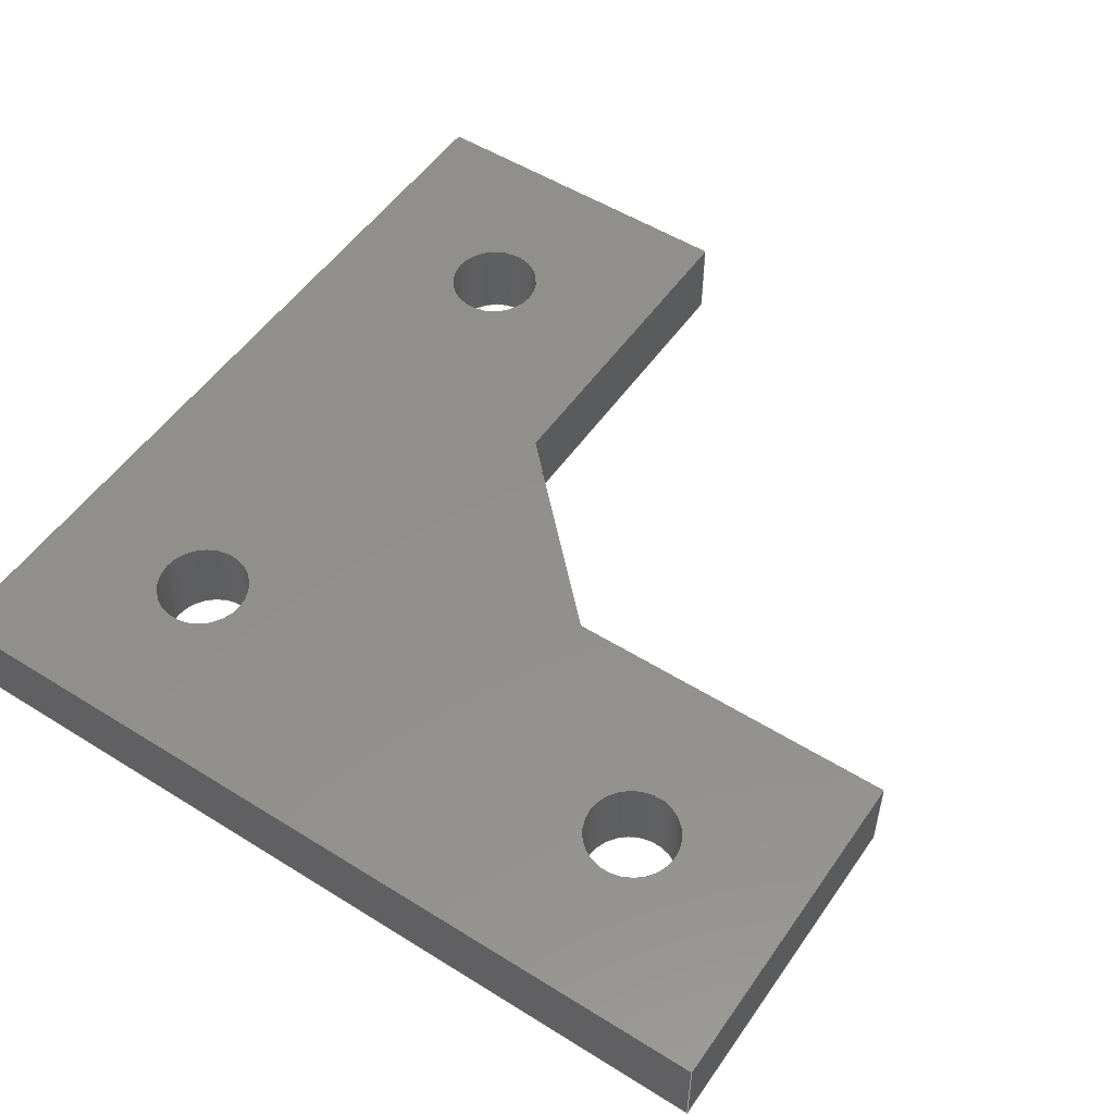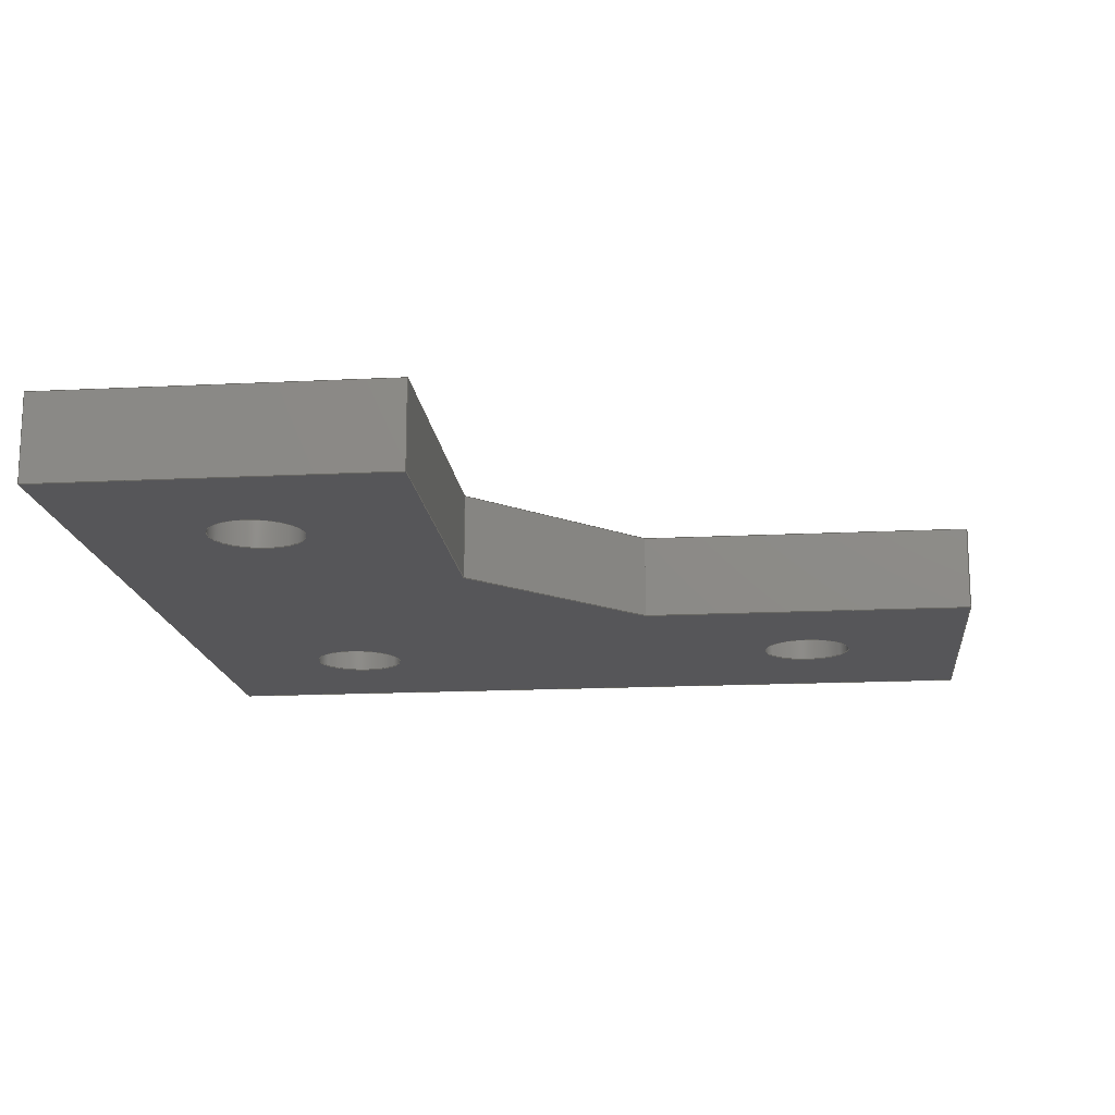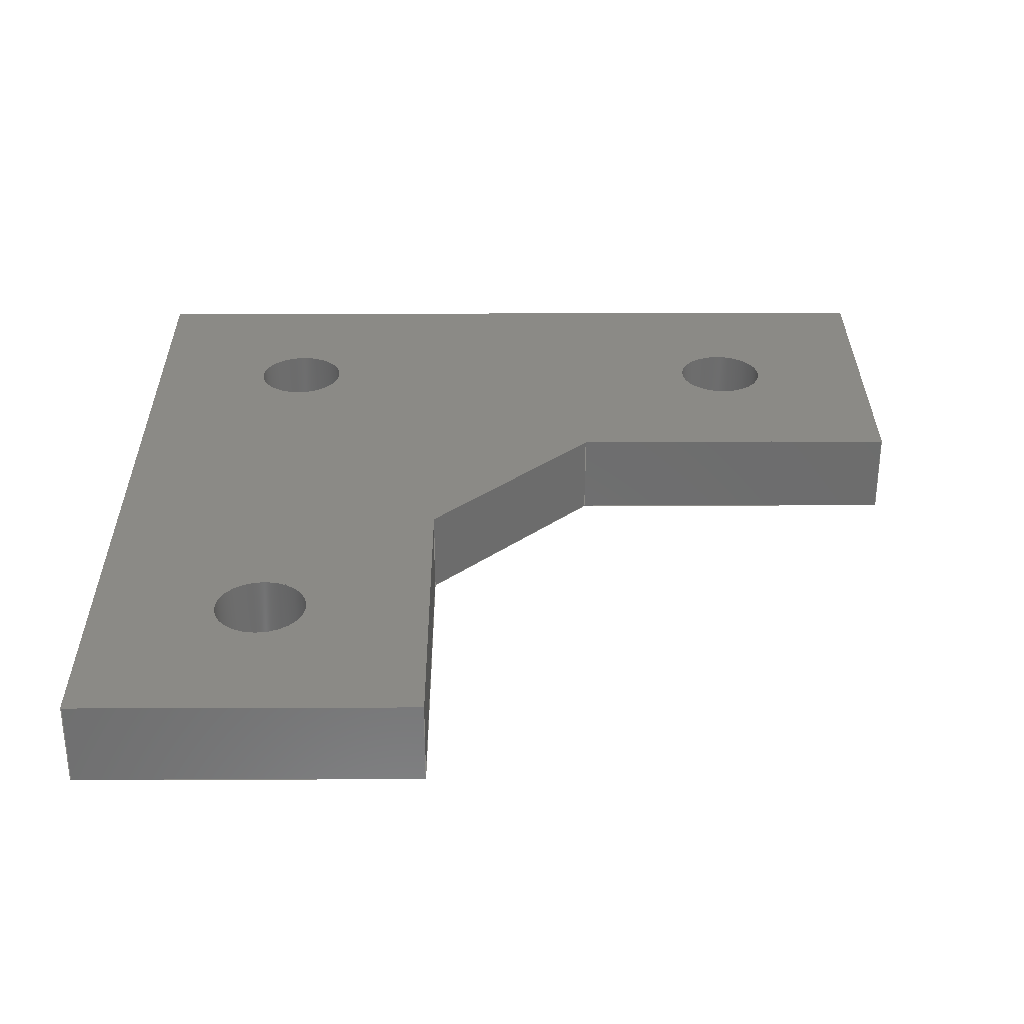
<metadata>
{"format":"step","ext":"step","renderer":"f3d","projection":"perspective","resolution":1024,"background":"white","views":[{"elev":52.6,"azim":33.9,"up":"+Z"},{"elev":-16.0,"azim":96.0,"up":"+Z"},{"elev":31.0,"azim":89.7,"up":"+Z"}]}
</metadata>
<code>
ISO-10303-21;
DATA;
#1=SHAPE_REPRESENTATION_RELATIONSHIP('','',#229,#2);
#2=ADVANCED_BREP_SHAPE_REPRESENTATION('',(#227),#369);
#3=CYLINDRICAL_SURFACE('',#239,0.00275);
#4=CYLINDRICAL_SURFACE('',#241,0.00275);
#5=CYLINDRICAL_SURFACE('',#242,0.00275);
#6=LINE('',#316,#27);
#7=LINE('',#319,#28);
#8=LINE('',#321,#29);
#9=LINE('',#323,#30);
#10=LINE('',#325,#31);
#11=LINE('',#327,#32);
#12=LINE('',#329,#33);
#13=LINE('',#337,#34);
#14=LINE('',#340,#35);
#15=LINE('',#342,#36);
#16=LINE('',#344,#37);
#17=LINE('',#346,#38);
#18=LINE('',#348,#39);
#19=LINE('',#350,#40);
#20=LINE('',#353,#41);
#21=LINE('',#354,#42);
#22=LINE('',#358,#43);
#23=LINE('',#360,#44);
#24=LINE('',#362,#45);
#25=LINE('',#364,#46);
#26=LINE('',#366,#47);
#27=VECTOR('',#259,1);
#28=VECTOR('',#260,1);
#29=VECTOR('',#261,1);
#30=VECTOR('',#262,1);
#31=VECTOR('',#263,1);
#32=VECTOR('',#264,1);
#33=VECTOR('',#265,1);
#34=VECTOR('',#274,1);
#35=VECTOR('',#275,1);
#36=VECTOR('',#276,1);
#37=VECTOR('',#277,1);
#38=VECTOR('',#278,1);
#39=VECTOR('',#279,1);
#40=VECTOR('',#280,1);
#41=VECTOR('',#285,1);
#42=VECTOR('',#286,1);
#43=VECTOR('',#293,1);
#44=VECTOR('',#296,1);
#45=VECTOR('',#299,1);
#46=VECTOR('',#302,1);
#47=VECTOR('',#305,1);
#48=ORIENTED_EDGE('',*,*,#102,.T.);
#49=ORIENTED_EDGE('',*,*,#103,.T.);
#50=ORIENTED_EDGE('',*,*,#104,.T.);
#51=ORIENTED_EDGE('',*,*,#105,.T.);
#52=ORIENTED_EDGE('',*,*,#106,.T.);
#53=ORIENTED_EDGE('',*,*,#107,.T.);
#54=ORIENTED_EDGE('',*,*,#108,.T.);
#55=ORIENTED_EDGE('',*,*,#109,.T.);
#56=ORIENTED_EDGE('',*,*,#110,.T.);
#57=ORIENTED_EDGE('',*,*,#111,.T.);
#58=ORIENTED_EDGE('',*,*,#112,.F.);
#59=ORIENTED_EDGE('',*,*,#113,.F.);
#60=ORIENTED_EDGE('',*,*,#114,.F.);
#61=ORIENTED_EDGE('',*,*,#115,.F.);
#62=ORIENTED_EDGE('',*,*,#116,.F.);
#63=ORIENTED_EDGE('',*,*,#117,.F.);
#64=ORIENTED_EDGE('',*,*,#118,.F.);
#65=ORIENTED_EDGE('',*,*,#119,.F.);
#66=ORIENTED_EDGE('',*,*,#120,.F.);
#67=ORIENTED_EDGE('',*,*,#121,.F.);
#68=ORIENTED_EDGE('',*,*,#102,.F.);
#69=ORIENTED_EDGE('',*,*,#112,.T.);
#70=ORIENTED_EDGE('',*,*,#106,.F.);
#71=ORIENTED_EDGE('',*,*,#122,.F.);
#72=ORIENTED_EDGE('',*,*,#121,.T.);
#73=ORIENTED_EDGE('',*,*,#123,.T.);
#74=ORIENTED_EDGE('',*,*,#104,.F.);
#75=ORIENTED_EDGE('',*,*,#114,.T.);
#76=ORIENTED_EDGE('',*,*,#103,.F.);
#77=ORIENTED_EDGE('',*,*,#113,.T.);
#78=ORIENTED_EDGE('',*,*,#107,.F.);
#79=ORIENTED_EDGE('',*,*,#123,.F.);
#80=ORIENTED_EDGE('',*,*,#120,.T.);
#81=ORIENTED_EDGE('',*,*,#124,.T.);
#82=ORIENTED_EDGE('',*,*,#108,.F.);
#83=ORIENTED_EDGE('',*,*,#124,.F.);
#84=ORIENTED_EDGE('',*,*,#119,.T.);
#85=ORIENTED_EDGE('',*,*,#125,.T.);
#86=ORIENTED_EDGE('',*,*,#109,.F.);
#87=ORIENTED_EDGE('',*,*,#125,.F.);
#88=ORIENTED_EDGE('',*,*,#118,.T.);
#89=ORIENTED_EDGE('',*,*,#126,.T.);
#90=ORIENTED_EDGE('',*,*,#110,.F.);
#91=ORIENTED_EDGE('',*,*,#126,.F.);
#92=ORIENTED_EDGE('',*,*,#117,.T.);
#93=ORIENTED_EDGE('',*,*,#127,.T.);
#94=ORIENTED_EDGE('',*,*,#111,.F.);
#95=ORIENTED_EDGE('',*,*,#127,.F.);
#96=ORIENTED_EDGE('',*,*,#116,.T.);
#97=ORIENTED_EDGE('',*,*,#128,.T.);
#98=ORIENTED_EDGE('',*,*,#105,.F.);
#99=ORIENTED_EDGE('',*,*,#128,.F.);
#100=ORIENTED_EDGE('',*,*,#115,.T.);
#101=ORIENTED_EDGE('',*,*,#122,.T.);
#102=EDGE_CURVE('',#129,#129,#149,.T.);
#103=EDGE_CURVE('',#130,#130,#150,.T.);
#104=EDGE_CURVE('',#131,#131,#151,.T.);
#105=EDGE_CURVE('',#132,#133,#6,.T.);
#106=EDGE_CURVE('',#133,#134,#7,.T.);
#107=EDGE_CURVE('',#134,#135,#8,.T.);
#108=EDGE_CURVE('',#135,#136,#9,.T.);
#109=EDGE_CURVE('',#136,#137,#10,.T.);
#110=EDGE_CURVE('',#137,#138,#11,.T.);
#111=EDGE_CURVE('',#138,#132,#12,.T.);
#112=EDGE_CURVE('',#139,#139,#152,.T.);
#113=EDGE_CURVE('',#140,#140,#153,.T.);
#114=EDGE_CURVE('',#141,#141,#154,.T.);
#115=EDGE_CURVE('',#142,#143,#13,.T.);
#116=EDGE_CURVE('',#144,#142,#14,.T.);
#117=EDGE_CURVE('',#145,#144,#15,.T.);
#118=EDGE_CURVE('',#146,#145,#16,.T.);
#119=EDGE_CURVE('',#147,#146,#17,.T.);
#120=EDGE_CURVE('',#148,#147,#18,.T.);
#121=EDGE_CURVE('',#143,#148,#19,.T.);
#122=EDGE_CURVE('',#143,#133,#20,.T.);
#123=EDGE_CURVE('',#148,#134,#21,.T.);
#124=EDGE_CURVE('',#147,#135,#22,.T.);
#125=EDGE_CURVE('',#146,#136,#23,.T.);
#126=EDGE_CURVE('',#145,#137,#24,.T.);
#127=EDGE_CURVE('',#144,#138,#25,.T.);
#128=EDGE_CURVE('',#142,#132,#26,.T.);
#129=VERTEX_POINT('',#311);
#130=VERTEX_POINT('',#313);
#131=VERTEX_POINT('',#315);
#132=VERTEX_POINT('',#317);
#133=VERTEX_POINT('',#318);
#134=VERTEX_POINT('',#320);
#135=VERTEX_POINT('',#322);
#136=VERTEX_POINT('',#324);
#137=VERTEX_POINT('',#326);
#138=VERTEX_POINT('',#328);
#139=VERTEX_POINT('',#332);
#140=VERTEX_POINT('',#334);
#141=VERTEX_POINT('',#336);
#142=VERTEX_POINT('',#338);
#143=VERTEX_POINT('',#339);
#144=VERTEX_POINT('',#341);
#145=VERTEX_POINT('',#343);
#146=VERTEX_POINT('',#345);
#147=VERTEX_POINT('',#347);
#148=VERTEX_POINT('',#349);
#149=CIRCLE('',#232,0.00275);
#150=CIRCLE('',#233,0.00275);
#151=CIRCLE('',#234,0.00275);
#152=CIRCLE('',#236,0.00275);
#153=CIRCLE('',#237,0.00275);
#154=CIRCLE('',#238,0.00275);
#155=EDGE_LOOP('',(#48));
#156=EDGE_LOOP('',(#49));
#157=EDGE_LOOP('',(#50));
#158=EDGE_LOOP('',(#51,#52,#53,#54,#55,#56,#57));
#159=EDGE_LOOP('',(#58));
#160=EDGE_LOOP('',(#59));
#161=EDGE_LOOP('',(#60));
#162=EDGE_LOOP('',(#61,#62,#63,#64,#65,#66,#67));
#163=EDGE_LOOP('',(#68));
#164=EDGE_LOOP('',(#69));
#165=EDGE_LOOP('',(#70,#71,#72,#73));
#166=EDGE_LOOP('',(#74));
#167=EDGE_LOOP('',(#75));
#168=EDGE_LOOP('',(#76));
#169=EDGE_LOOP('',(#77));
#170=EDGE_LOOP('',(#78,#79,#80,#81));
#171=EDGE_LOOP('',(#82,#83,#84,#85));
#172=EDGE_LOOP('',(#86,#87,#88,#89));
#173=EDGE_LOOP('',(#90,#91,#92,#93));
#174=EDGE_LOOP('',(#94,#95,#96,#97));
#175=EDGE_LOOP('',(#98,#99,#100,#101));
#176=FACE_BOUND('',#155,.T.);
#177=FACE_BOUND('',#156,.T.);
#178=FACE_BOUND('',#157,.T.);
#179=FACE_BOUND('',#158,.T.);
#180=FACE_BOUND('',#159,.T.);
#181=FACE_BOUND('',#160,.T.);
#182=FACE_BOUND('',#161,.T.);
#183=FACE_BOUND('',#162,.T.);
#184=FACE_BOUND('',#163,.T.);
#185=FACE_BOUND('',#164,.T.);
#186=FACE_BOUND('',#165,.T.);
#187=FACE_BOUND('',#166,.T.);
#188=FACE_BOUND('',#167,.T.);
#189=FACE_BOUND('',#168,.T.);
#190=FACE_BOUND('',#169,.T.);
#191=FACE_BOUND('',#170,.T.);
#192=FACE_BOUND('',#171,.T.);
#193=FACE_BOUND('',#172,.T.);
#194=FACE_BOUND('',#173,.T.);
#195=FACE_BOUND('',#174,.T.);
#196=FACE_BOUND('',#175,.T.);
#197=PLANE('',#231);
#198=PLANE('',#235);
#199=PLANE('',#240);
#200=PLANE('',#243);
#201=PLANE('',#244);
#202=PLANE('',#245);
#203=PLANE('',#246);
#204=PLANE('',#247);
#205=PLANE('',#248);
#206=ADVANCED_FACE('',(#176,#177,#178,#179),#197,.F.);
#207=ADVANCED_FACE('',(#180,#181,#182,#183),#198,.T.);
#208=ADVANCED_FACE('',(#184,#185),#3,.F.);
#209=ADVANCED_FACE('',(#186),#199,.T.);
#210=ADVANCED_FACE('',(#187,#188),#4,.F.);
#211=ADVANCED_FACE('',(#189,#190),#5,.F.);
#212=ADVANCED_FACE('',(#191),#200,.T.);
#213=ADVANCED_FACE('',(#192),#201,.T.);
#214=ADVANCED_FACE('',(#193),#202,.T.);
#215=ADVANCED_FACE('',(#194),#203,.T.);
#216=ADVANCED_FACE('',(#195),#204,.T.);
#217=ADVANCED_FACE('',(#196),#205,.T.);
#218=CLOSED_SHELL('',(#206,#207,#208,#209,#210,#211,#212,#213,#214,#215,
#216,#217));
#219=STYLED_ITEM('',(#220),#227);
#220=PRESENTATION_STYLE_ASSIGNMENT((#221));
#221=SURFACE_STYLE_USAGE(.BOTH.,#222);
#222=SURFACE_SIDE_STYLE('',(#223));
#223=SURFACE_STYLE_FILL_AREA(#224);
#224=FILL_AREA_STYLE('',(#225));
#225=FILL_AREA_STYLE_COLOUR('',#226);
#226=COLOUR_RGB('',0.1294,0.3412,0.3529);
#227=MANIFOLD_SOLID_BREP('Bracket Plate',#218);
#228=SHAPE_DEFINITION_REPRESENTATION(#374,#229);
#229=SHAPE_REPRESENTATION('Bracket Plate',(#230),#369);
#230=AXIS2_PLACEMENT_3D('',#308,#249,#250);
#231=AXIS2_PLACEMENT_3D('',#309,#251,#252);
#232=AXIS2_PLACEMENT_3D('',#310,#253,#254);
#233=AXIS2_PLACEMENT_3D('',#312,#255,#256);
#234=AXIS2_PLACEMENT_3D('',#314,#257,#258);
#235=AXIS2_PLACEMENT_3D('',#330,#266,#267);
#236=AXIS2_PLACEMENT_3D('',#331,#268,#269);
#237=AXIS2_PLACEMENT_3D('',#333,#270,#271);
#238=AXIS2_PLACEMENT_3D('',#335,#272,#273);
#239=AXIS2_PLACEMENT_3D('',#351,#281,#282);
#240=AXIS2_PLACEMENT_3D('',#352,#283,#284);
#241=AXIS2_PLACEMENT_3D('',#355,#287,#288);
#242=AXIS2_PLACEMENT_3D('',#356,#289,#290);
#243=AXIS2_PLACEMENT_3D('',#357,#291,#292);
#244=AXIS2_PLACEMENT_3D('',#359,#294,#295);
#245=AXIS2_PLACEMENT_3D('',#361,#297,#298);
#246=AXIS2_PLACEMENT_3D('',#363,#300,#301);
#247=AXIS2_PLACEMENT_3D('',#365,#303,#304);
#248=AXIS2_PLACEMENT_3D('',#367,#306,#307);
#249=DIRECTION('',(0,0,1));
#250=DIRECTION('',(1,0,0));
#251=DIRECTION('',(0,0,1));
#252=DIRECTION('',(1,0,0));
#253=DIRECTION('',(0,0,1));
#254=DIRECTION('',(1,0,0));
#255=DIRECTION('',(0,0,1));
#256=DIRECTION('',(1,0,0));
#257=DIRECTION('',(0,0,1));
#258=DIRECTION('',(1,0,0));
#259=DIRECTION('',(0,1,0));
#260=DIRECTION('',(1,0,0));
#261=DIRECTION('',(0,-1,0));
#262=DIRECTION('',(0.7071,-0.7071,0));
#263=DIRECTION('',(1,0,0));
#264=DIRECTION('',(0,-1,0));
#265=DIRECTION('',(-1,0,0));
#266=DIRECTION('',(0,0,1));
#267=DIRECTION('',(1,0,0));
#268=DIRECTION('',(0,0,1));
#269=DIRECTION('',(1,0,0));
#270=DIRECTION('',(0,0,1));
#271=DIRECTION('',(1,0,0));
#272=DIRECTION('',(0,0,1));
#273=DIRECTION('',(1,0,0));
#274=DIRECTION('',(0,1,0));
#275=DIRECTION('',(-1,0,0));
#276=DIRECTION('',(0,-1,0));
#277=DIRECTION('',(1,0,0));
#278=DIRECTION('',(0.7071,-0.7071,0));
#279=DIRECTION('',(0,-1,0));
#280=DIRECTION('',(1,0,0));
#281=DIRECTION('',(0,0,-1));
#282=DIRECTION('',(-1,0,0));
#283=DIRECTION('',(0,1,0));
#284=DIRECTION('',(0,0,1));
#285=DIRECTION('',(0,0,-1));
#286=DIRECTION('',(0,0,-1));
#287=DIRECTION('',(0,0,-1));
#288=DIRECTION('',(-1,0,0));
#289=DIRECTION('',(0,0,-1));
#290=DIRECTION('',(-1,0,0));
#291=DIRECTION('',(1,0,0));
#292=DIRECTION('',(0,0,-1));
#293=DIRECTION('',(0,0,-1));
#294=DIRECTION('',(0.7071,0.7071,0));
#295=DIRECTION('',(-0.7071,0.7071,0));
#296=DIRECTION('',(0,0,-1));
#297=DIRECTION('',(0,1,0));
#298=DIRECTION('',(0,0,1));
#299=DIRECTION('',(0,0,-1));
#300=DIRECTION('',(1,0,0));
#301=DIRECTION('',(0,0,-1));
#302=DIRECTION('',(0,0,-1));
#303=DIRECTION('',(0,-1,0));
#304=DIRECTION('',(0,0,-1));
#305=DIRECTION('',(0,0,-1));
#306=DIRECTION('',(-1,0,0));
#307=DIRECTION('',(0,0,1));
#308=CARTESIAN_POINT('',(0,0,0));
#309=CARTESIAN_POINT('',(0.025,0.025,0));
#310=CARTESIAN_POINT('',(0.04,0.01,0));
#311=CARTESIAN_POINT('',(0.04275,0.01,0));
#312=CARTESIAN_POINT('',(0.01,0.04,0));
#313=CARTESIAN_POINT('',(0.01275,0.04,0));
#314=CARTESIAN_POINT('',(0.01,0.01,0));
#315=CARTESIAN_POINT('',(0.01275,0.01,0));
#316=CARTESIAN_POINT('',(0,0.025,0));
#317=CARTESIAN_POINT('',(2.776e-17,0,0));
#318=CARTESIAN_POINT('',(0,0.05,0));
#319=CARTESIAN_POINT('',(0.01,0.05,0));
#320=CARTESIAN_POINT('',(0.02,0.05,0));
#321=CARTESIAN_POINT('',(0.02,0.04,0));
#322=CARTESIAN_POINT('',(0.02,0.03,0));
#323=CARTESIAN_POINT('',(0.025,0.025,0));
#324=CARTESIAN_POINT('',(0.03,0.02,0));
#325=CARTESIAN_POINT('',(0.04,0.02,0));
#326=CARTESIAN_POINT('',(0.05,0.02,0));
#327=CARTESIAN_POINT('',(0.05,0.01,0));
#328=CARTESIAN_POINT('',(0.05,0,0));
#329=CARTESIAN_POINT('',(0.025,0,0));
#330=CARTESIAN_POINT('',(0.025,0.025,0.005));
#331=CARTESIAN_POINT('',(0.04,0.01,0.005));
#332=CARTESIAN_POINT('',(0.04275,0.01,0.005));
#333=CARTESIAN_POINT('',(0.01,0.04,0.005));
#334=CARTESIAN_POINT('',(0.01275,0.04,0.005));
#335=CARTESIAN_POINT('',(0.01,0.01,0.005));
#336=CARTESIAN_POINT('',(0.01275,0.01,0.005));
#337=CARTESIAN_POINT('',(0,0.025,0.005));
#338=CARTESIAN_POINT('',(2.776e-17,0,0.005));
#339=CARTESIAN_POINT('',(0,0.05,0.005));
#340=CARTESIAN_POINT('',(0.025,0,0.005));
#341=CARTESIAN_POINT('',(0.05,0,0.005));
#342=CARTESIAN_POINT('',(0.05,0.01,0.005));
#343=CARTESIAN_POINT('',(0.05,0.02,0.005));
#344=CARTESIAN_POINT('',(0.04,0.02,0.005));
#345=CARTESIAN_POINT('',(0.03,0.02,0.005));
#346=CARTESIAN_POINT('',(0.025,0.025,0.005));
#347=CARTESIAN_POINT('',(0.02,0.03,0.005));
#348=CARTESIAN_POINT('',(0.02,0.04,0.005));
#349=CARTESIAN_POINT('',(0.02,0.05,0.005));
#350=CARTESIAN_POINT('',(0.01,0.05,0.005));
#351=CARTESIAN_POINT('',(0.04,0.01,0.005));
#352=CARTESIAN_POINT('',(0.01,0.05,0.005));
#353=CARTESIAN_POINT('',(0,0.05,0.005));
#354=CARTESIAN_POINT('',(0.02,0.05,0.005));
#355=CARTESIAN_POINT('',(0.01,0.01,0.005));
#356=CARTESIAN_POINT('',(0.01,0.04,0.005));
#357=CARTESIAN_POINT('',(0.02,0.04,0.005));
#358=CARTESIAN_POINT('',(0.02,0.03,0.005));
#359=CARTESIAN_POINT('',(0.025,0.025,0.005));
#360=CARTESIAN_POINT('',(0.03,0.02,0.005));
#361=CARTESIAN_POINT('',(0.04,0.02,0.005));
#362=CARTESIAN_POINT('',(0.05,0.02,0.005));
#363=CARTESIAN_POINT('',(0.05,0.01,0.005));
#364=CARTESIAN_POINT('',(0.05,0,0.005));
#365=CARTESIAN_POINT('',(0.025,0,0.005));
#366=CARTESIAN_POINT('',(2.776e-17,0,0.005));
#367=CARTESIAN_POINT('',(0,0.025,0.005));
#368=MECHANICAL_DESIGN_GEOMETRIC_PRESENTATION_REPRESENTATION('',(#219),
#369);
#369=(
GEOMETRIC_REPRESENTATION_CONTEXT(3)
GLOBAL_UNCERTAINTY_ASSIGNED_CONTEXT((#370))
GLOBAL_UNIT_ASSIGNED_CONTEXT((#373,#372,#371))
REPRESENTATION_CONTEXT('Bracket Plate','TOP_LEVEL_ASSEMBLY_PART')
);
#370=UNCERTAINTY_MEASURE_WITH_UNIT(LENGTH_MEASURE(1e-06),#373,
'DISTANCE_ACCURACY_VALUE','Maximum Tolerance applied to model');
#371=(
NAMED_UNIT(*)
SI_UNIT($,.STERADIAN.)
SOLID_ANGLE_UNIT()
);
#372=(
NAMED_UNIT(*)
PLANE_ANGLE_UNIT()
SI_UNIT($,.RADIAN.)
);
#373=(
LENGTH_UNIT()
NAMED_UNIT(*)
SI_UNIT($,.METRE.)
);
#374=PRODUCT_DEFINITION_SHAPE('','',#375);
#375=PRODUCT_DEFINITION('','',#377,#376);
#376=PRODUCT_DEFINITION_CONTEXT('',#383,'design');
#377=PRODUCT_DEFINITION_FORMATION_WITH_SPECIFIED_SOURCE('','',#379,
 .NOT_KNOWN.);
#378=PRODUCT_RELATED_PRODUCT_CATEGORY('','',(#379));
#379=PRODUCT('Bracket Plate','Bracket Plate','Bracket Plate',(#381));
#380=PRODUCT_CATEGORY('','');
#381=PRODUCT_CONTEXT('',#383,'mechanical');
#382=APPLICATION_PROTOCOL_DEFINITION('international standard',
'ap242_managed_model_based_3d_engineering',2011,#383);
#383=APPLICATION_CONTEXT('managed model based 3d engineering');
ENDSEC;
END-ISO-10303-21;

</code>
